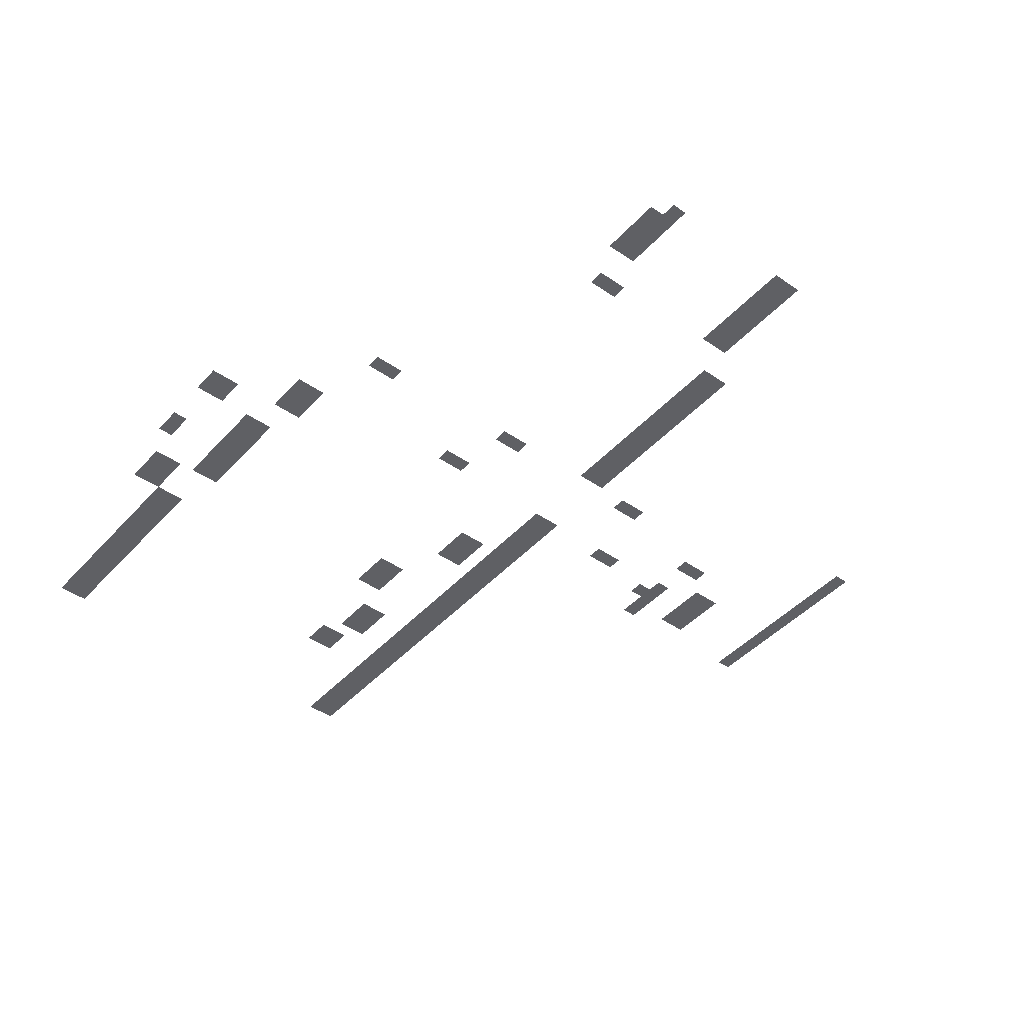
<metadata>
{"format":"obj","ext":"obj","renderer":"f3d","projection":"perspective","resolution":1024,"background":"white","views":[{"elev":-44.2,"azim":-128.9,"up":"+Z"}]}
</metadata>
<code>
v -24.8 -21.6 0
v -25.6 -21.6 0
v -25.6 -20.8 0
v -24.8 -20.8 0
v -25.6 -21.6 0
v -26.4 -21.6 0
v -26.4 -20.8 0
v -25.6 -20.8 0
v -28.8 -21.6 0
v -29.6 -21.6 0
v -29.6 -20.8 0
v -28.8 -20.8 0
v -29.6 -21.6 0
v -30.4 -21.6 0
v -30.4 -20.8 0
v -29.6 -20.8 0
v -20.8 -22.4 0
v -21.6 -22.4 0
v -21.6 -21.6 0
v -20.8 -21.6 0
v -21.6 -22.4 0
v -22.4 -22.4 0
v -22.4 -21.6 0
v -21.6 -21.6 0
v -22.4 -22.4 0
v -23.2 -22.4 0
v -23.2 -21.6 0
v -22.4 -21.6 0
v -28.8 -22.4 0
v -29.6 -22.4 0
v -29.6 -21.6 0
v -28.8 -21.6 0
v -29.6 -22.4 0
v -30.4 -22.4 0
v -30.4 -21.6 0
v -29.6 -21.6 0
v -20.8 -23.2 0
v -21.6 -23.2 0
v -21.6 -22.4 0
v -20.8 -22.4 0
v -21.6 -23.2 0
v -22.4 -23.2 0
v -22.4 -22.4 0
v -21.6 -22.4 0
v -22.4 -23.2 0
v -23.2 -23.2 0
v -23.2 -22.4 0
v -22.4 -22.4 0
v -9.6 -24 0
v -10.4 -24 0
v -10.4 -23.2 0
v -9.6 -23.2 0
v -10.4 -24 0
v -11.2 -24 0
v -11.2 -23.2 0
v -10.4 -23.2 0
v -11.2 -24 0
v -12 -24 0
v -12 -23.2 0
v -11.2 -23.2 0
v -12 -24 0
v -12.8 -24 0
v -12.8 -23.2 0
v -12 -23.2 0
v -12.8 -24 0
v -13.6 -24 0
v -13.6 -23.2 0
v -12.8 -23.2 0
v -13.6 -24 0
v -14.4 -24 0
v -14.4 -23.2 0
v -13.6 -23.2 0
v -14.4 -24 0
v -15.2 -24 0
v -15.2 -23.2 0
v -14.4 -23.2 0
v -15.2 -24 0
v -16 -24 0
v -16 -23.2 0
v -15.2 -23.2 0
v -16 -24 0
v -16.8 -24 0
v -16.8 -23.2 0
v -16 -23.2 0
v -16.8 -24 0
v -17.6 -24 0
v -17.6 -23.2 0
v -16.8 -23.2 0
v -17.6 -24 0
v -18.4 -24 0
v -18.4 -23.2 0
v -17.6 -23.2 0
v -18.4 -24 0
v -19.2 -24 0
v -19.2 -23.2 0
v -18.4 -23.2 0
v -19.2 -24 0
v -20 -24 0
v -20 -23.2 0
v -19.2 -23.2 0
v -20 -24 0
v -20.8 -24 0
v -20.8 -23.2 0
v -20 -23.2 0
v -9.6 -24.8 0
v -10.4 -24.8 0
v -10.4 -24 0
v -9.6 -24 0
v -10.4 -24.8 0
v -11.2 -24.8 0
v -11.2 -24 0
v -10.4 -24 0
v -11.2 -24.8 0
v -12 -24.8 0
v -12 -24 0
v -11.2 -24 0
v -12 -24.8 0
v -12.8 -24.8 0
v -12.8 -24 0
v -12 -24 0
v -12.8 -24.8 0
v -13.6 -24.8 0
v -13.6 -24 0
v -12.8 -24 0
v -13.6 -24.8 0
v -14.4 -24.8 0
v -14.4 -24 0
v -13.6 -24 0
v -14.4 -24.8 0
v -15.2 -24.8 0
v -15.2 -24 0
v -14.4 -24 0
v -15.2 -24.8 0
v -16 -24.8 0
v -16 -24 0
v -15.2 -24 0
v -16 -24.8 0
v -16.8 -24.8 0
v -16.8 -24 0
v -16 -24 0
v -16.8 -24.8 0
v -17.6 -24.8 0
v -17.6 -24 0
v -16.8 -24 0
v -17.6 -24.8 0
v -18.4 -24.8 0
v -18.4 -24 0
v -17.6 -24 0
v -18.4 -24.8 0
v -19.2 -24.8 0
v -19.2 -24 0
v -18.4 -24 0
v -19.2 -24.8 0
v -20 -24.8 0
v -20 -24 0
v -19.2 -24 0
v -20 -24.8 0
v -20.8 -24.8 0
v -20.8 -24 0
v -20 -24 0
v -23.2 -24.8 0
v -24 -24.8 0
v -24 -24 0
v -23.2 -24 0
v -24 -24.8 0
v -24.8 -24.8 0
v -24.8 -24 0
v -24 -24 0
v -24.8 -24.8 0
v -25.6 -24.8 0
v -25.6 -24 0
v -24.8 -24 0
v -25.6 -24.8 0
v -26.4 -24.8 0
v -26.4 -24 0
v -25.6 -24 0
v -26.4 -24.8 0
v -27.2 -24.8 0
v -27.2 -24 0
v -26.4 -24 0
v -27.2 -24.8 0
v -28 -24.8 0
v -28 -24 0
v -27.2 -24 0
v -28 -24.8 0
v -28.8 -24.8 0
v -28.8 -24 0
v -28 -24 0
v -23.2 -25.6 0
v -24 -25.6 0
v -24 -24.8 0
v -23.2 -24.8 0
v -24 -25.6 0
v -24.8 -25.6 0
v -24.8 -24.8 0
v -24 -24.8 0
v -24.8 -25.6 0
v -25.6 -25.6 0
v -25.6 -24.8 0
v -24.8 -24.8 0
v -25.6 -25.6 0
v -26.4 -25.6 0
v -26.4 -24.8 0
v -25.6 -24.8 0
v -26.4 -25.6 0
v -27.2 -25.6 0
v -27.2 -24.8 0
v -26.4 -24.8 0
v -27.2 -25.6 0
v -28 -25.6 0
v -28 -24.8 0
v -27.2 -24.8 0
v -28 -25.6 0
v -28.8 -25.6 0
v -28.8 -24.8 0
v -28 -24.8 0
v -30.4 -25.6 0
v -31.2 -25.6 0
v -31.2 -24.8 0
v -30.4 -24.8 0
v -31.2 -25.6 0
v -32 -25.6 0
v -32 -24.8 0
v -31.2 -24.8 0
v -32 -25.6 0
v -32.8 -25.6 0
v -32.8 -24.8 0
v -32 -24.8 0
v -30.4 -26.4 0
v -31.2 -26.4 0
v -31.2 -25.6 0
v -30.4 -25.6 0
v -31.2 -26.4 0
v -32 -26.4 0
v -32 -25.6 0
v -31.2 -25.6 0
v -32 -26.4 0
v -32.8 -26.4 0
v -32.8 -25.6 0
v -32 -25.6 0
v -36 -28 0
v -36.8 -28 0
v -36.8 -27.2 0
v -36 -27.2 0
v -36 -28.8 0
v -36.8 -28.8 0
v -36.8 -28 0
v -36 -28 0
v -50.4 -32.8 0
v -51.2 -32.8 0
v -51.2 -32 0
v -50.4 -32 0
v -51.2 -32.8 0
v -52 -32.8 0
v -52 -32 0
v -51.2 -32 0
v -52 -32.8 0
v -52.8 -32.8 0
v -52.8 -32 0
v -52 -32 0
v -52.8 -32.8 0
v -53.6 -32.8 0
v -53.6 -32 0
v -52.8 -32 0
v -48 -33.6 0
v -48.8 -33.6 0
v -48.8 -32.8 0
v -48 -32.8 0
v -50.4 -33.6 0
v -51.2 -33.6 0
v -51.2 -32.8 0
v -50.4 -32.8 0
v -51.2 -33.6 0
v -52 -33.6 0
v -52 -32.8 0
v -51.2 -32.8 0
v -52 -33.6 0
v -52.8 -33.6 0
v -52.8 -32.8 0
v -52 -32.8 0
v -52.8 -33.6 0
v -53.6 -33.6 0
v -53.6 -32.8 0
v -52.8 -32.8 0
v -53.6 -33.6 0
v -54.4 -33.6 0
v -54.4 -32.8 0
v -53.6 -32.8 0
v -48 -34.4 0
v -48.8 -34.4 0
v -48.8 -33.6 0
v -48 -33.6 0
v -32.8 -35.2 0
v -33.6 -35.2 0
v -33.6 -34.4 0
v -32.8 -34.4 0
v -32.8 -36 0
v -33.6 -36 0
v -33.6 -35.2 0
v -32.8 -35.2 0
v -36 -36.8 0
v -36.8 -36.8 0
v -36.8 -36 0
v -36 -36 0
v -21.6 -37.6 0
v -22.4 -37.6 0
v -22.4 -36.8 0
v -21.6 -36.8 0
v -22.4 -37.6 0
v -23.2 -37.6 0
v -23.2 -36.8 0
v -22.4 -36.8 0
v -23.2 -37.6 0
v -24 -37.6 0
v -24 -36.8 0
v -23.2 -36.8 0
v -36 -37.6 0
v -36.8 -37.6 0
v -36.8 -36.8 0
v -36 -36.8 0
v -15.2 -38.4 0
v -16 -38.4 0
v -16 -37.6 0
v -15.2 -37.6 0
v -16 -38.4 0
v -16.8 -38.4 0
v -16.8 -37.6 0
v -16 -37.6 0
v -21.6 -38.4 0
v -22.4 -38.4 0
v -22.4 -37.6 0
v -21.6 -37.6 0
v -22.4 -38.4 0
v -23.2 -38.4 0
v -23.2 -37.6 0
v -22.4 -37.6 0
v -23.2 -38.4 0
v -24 -38.4 0
v -24 -37.6 0
v -23.2 -37.6 0
v -15.2 -39.2 0
v -16 -39.2 0
v -16 -38.4 0
v -15.2 -38.4 0
v -16 -39.2 0
v -16.8 -39.2 0
v -16.8 -38.4 0
v -16 -38.4 0
v -17.6 -39.2 0
v -18.4 -39.2 0
v -18.4 -38.4 0
v -17.6 -38.4 0
v -18.4 -39.2 0
v -19.2 -39.2 0
v -19.2 -38.4 0
v -18.4 -38.4 0
v -19.2 -39.2 0
v -20 -39.2 0
v -20 -38.4 0
v -19.2 -38.4 0
v -17.6 -40 0
v -18.4 -40 0
v -18.4 -39.2 0
v -17.6 -39.2 0
v -18.4 -40 0
v -19.2 -40 0
v -19.2 -39.2 0
v -18.4 -39.2 0
v -19.2 -40 0
v -20 -40 0
v -20 -39.2 0
v -19.2 -39.2 0
v -26.4 -40 0
v -27.2 -40 0
v -27.2 -39.2 0
v -26.4 -39.2 0
v -27.2 -40 0
v -28 -40 0
v -28 -39.2 0
v -27.2 -39.2 0
v -28 -40 0
v -28.8 -40 0
v -28.8 -39.2 0
v -28 -39.2 0
v -26.4 -40.8 0
v -27.2 -40.8 0
v -27.2 -40 0
v -26.4 -40 0
v -27.2 -40.8 0
v -28 -40.8 0
v -28 -40 0
v -27.2 -40 0
v -28 -40.8 0
v -28.8 -40.8 0
v -28.8 -40 0
v -28 -40 0
v -48.8 -40.8 0
v -49.6 -40.8 0
v -49.6 -40 0
v -48.8 -40 0
v -49.6 -40.8 0
v -50.4 -40.8 0
v -50.4 -40 0
v -49.6 -40 0
v -50.4 -40.8 0
v -51.2 -40.8 0
v -51.2 -40 0
v -50.4 -40 0
v -51.2 -40.8 0
v -52 -40.8 0
v -52 -40 0
v -51.2 -40 0
v -52 -40.8 0
v -52.8 -40.8 0
v -52.8 -40 0
v -52 -40 0
v -52.8 -40.8 0
v -53.6 -40.8 0
v -53.6 -40 0
v -52.8 -40 0
v -53.6 -40.8 0
v -54.4 -40.8 0
v -54.4 -40 0
v -53.6 -40 0
v -48.8 -41.6 0
v -49.6 -41.6 0
v -49.6 -40.8 0
v -48.8 -40.8 0
v -49.6 -41.6 0
v -50.4 -41.6 0
v -50.4 -40.8 0
v -49.6 -40.8 0
v -50.4 -41.6 0
v -51.2 -41.6 0
v -51.2 -40.8 0
v -50.4 -40.8 0
v -51.2 -41.6 0
v -52 -41.6 0
v -52 -40.8 0
v -51.2 -40.8 0
v -52 -41.6 0
v -52.8 -41.6 0
v -52.8 -40.8 0
v -52 -40.8 0
v -52.8 -41.6 0
v -53.6 -41.6 0
v -53.6 -40.8 0
v -52.8 -40.8 0
v -53.6 -41.6 0
v -54.4 -41.6 0
v -54.4 -40.8 0
v -53.6 -40.8 0
v -9.6 -42.4 0
v -10.4 -42.4 0
v -10.4 -41.6 0
v -9.6 -41.6 0
v -10.4 -42.4 0
v -11.2 -42.4 0
v -11.2 -41.6 0
v -10.4 -41.6 0
v -11.2 -42.4 0
v -12 -42.4 0
v -12 -41.6 0
v -11.2 -41.6 0
v -12 -42.4 0
v -12.8 -42.4 0
v -12.8 -41.6 0
v -12 -41.6 0
v -12.8 -42.4 0
v -13.6 -42.4 0
v -13.6 -41.6 0
v -12.8 -41.6 0
v -13.6 -42.4 0
v -14.4 -42.4 0
v -14.4 -41.6 0
v -13.6 -41.6 0
v -14.4 -42.4 0
v -15.2 -42.4 0
v -15.2 -41.6 0
v -14.4 -41.6 0
v -15.2 -42.4 0
v -16 -42.4 0
v -16 -41.6 0
v -15.2 -41.6 0
v -16 -42.4 0
v -16.8 -42.4 0
v -16.8 -41.6 0
v -16 -41.6 0
v -16.8 -42.4 0
v -17.6 -42.4 0
v -17.6 -41.6 0
v -16.8 -41.6 0
v -17.6 -42.4 0
v -18.4 -42.4 0
v -18.4 -41.6 0
v -17.6 -41.6 0
v -18.4 -42.4 0
v -19.2 -42.4 0
v -19.2 -41.6 0
v -18.4 -41.6 0
v -19.2 -42.4 0
v -20 -42.4 0
v -20 -41.6 0
v -19.2 -41.6 0
v -20 -42.4 0
v -20.8 -42.4 0
v -20.8 -41.6 0
v -20 -41.6 0
v -20.8 -42.4 0
v -21.6 -42.4 0
v -21.6 -41.6 0
v -20.8 -41.6 0
v -21.6 -42.4 0
v -22.4 -42.4 0
v -22.4 -41.6 0
v -21.6 -41.6 0
v -22.4 -42.4 0
v -23.2 -42.4 0
v -23.2 -41.6 0
v -22.4 -41.6 0
v -23.2 -42.4 0
v -24 -42.4 0
v -24 -41.6 0
v -23.2 -41.6 0
v -24 -42.4 0
v -24.8 -42.4 0
v -24.8 -41.6 0
v -24 -41.6 0
v -24.8 -42.4 0
v -25.6 -42.4 0
v -25.6 -41.6 0
v -24.8 -41.6 0
v -25.6 -42.4 0
v -26.4 -42.4 0
v -26.4 -41.6 0
v -25.6 -41.6 0
v -26.4 -42.4 0
v -27.2 -42.4 0
v -27.2 -41.6 0
v -26.4 -41.6 0
v -27.2 -42.4 0
v -28 -42.4 0
v -28 -41.6 0
v -27.2 -41.6 0
v -28 -42.4 0
v -28.8 -42.4 0
v -28.8 -41.6 0
v -28 -41.6 0
v -28.8 -42.4 0
v -29.6 -42.4 0
v -29.6 -41.6 0
v -28.8 -41.6 0
v -29.6 -42.4 0
v -30.4 -42.4 0
v -30.4 -41.6 0
v -29.6 -41.6 0
v -30.4 -42.4 0
v -31.2 -42.4 0
v -31.2 -41.6 0
v -30.4 -41.6 0
v -31.2 -42.4 0
v -32 -42.4 0
v -32 -41.6 0
v -31.2 -41.6 0
v -32 -42.4 0
v -32.8 -42.4 0
v -32.8 -41.6 0
v -32 -41.6 0
v -36.8 -42.4 0
v -37.6 -42.4 0
v -37.6 -41.6 0
v -36.8 -41.6 0
v -37.6 -42.4 0
v -38.4 -42.4 0
v -38.4 -41.6 0
v -37.6 -41.6 0
v -38.4 -42.4 0
v -39.2 -42.4 0
v -39.2 -41.6 0
v -38.4 -41.6 0
v -39.2 -42.4 0
v -40 -42.4 0
v -40 -41.6 0
v -39.2 -41.6 0
v -40 -42.4 0
v -40.8 -42.4 0
v -40.8 -41.6 0
v -40 -41.6 0
v -40.8 -42.4 0
v -41.6 -42.4 0
v -41.6 -41.6 0
v -40.8 -41.6 0
v -41.6 -42.4 0
v -42.4 -42.4 0
v -42.4 -41.6 0
v -41.6 -41.6 0
v -42.4 -42.4 0
v -43.2 -42.4 0
v -43.2 -41.6 0
v -42.4 -41.6 0
v -43.2 -42.4 0
v -44 -42.4 0
v -44 -41.6 0
v -43.2 -41.6 0
v -44 -42.4 0
v -44.8 -42.4 0
v -44.8 -41.6 0
v -44 -41.6 0
v -44.8 -42.4 0
v -45.6 -42.4 0
v -45.6 -41.6 0
v -44.8 -41.6 0
v -45.6 -42.4 0
v -46.4 -42.4 0
v -46.4 -41.6 0
v -45.6 -41.6 0
v -46.4 -42.4 0
v -47.2 -42.4 0
v -47.2 -41.6 0
v -46.4 -41.6 0
v -9.6 -43.2 0
v -10.4 -43.2 0
v -10.4 -42.4 0
v -9.6 -42.4 0
v -10.4 -43.2 0
v -11.2 -43.2 0
v -11.2 -42.4 0
v -10.4 -42.4 0
v -11.2 -43.2 0
v -12 -43.2 0
v -12 -42.4 0
v -11.2 -42.4 0
v -12 -43.2 0
v -12.8 -43.2 0
v -12.8 -42.4 0
v -12 -42.4 0
v -12.8 -43.2 0
v -13.6 -43.2 0
v -13.6 -42.4 0
v -12.8 -42.4 0
v -13.6 -43.2 0
v -14.4 -43.2 0
v -14.4 -42.4 0
v -13.6 -42.4 0
v -14.4 -43.2 0
v -15.2 -43.2 0
v -15.2 -42.4 0
v -14.4 -42.4 0
v -15.2 -43.2 0
v -16 -43.2 0
v -16 -42.4 0
v -15.2 -42.4 0
v -16 -43.2 0
v -16.8 -43.2 0
v -16.8 -42.4 0
v -16 -42.4 0
v -16.8 -43.2 0
v -17.6 -43.2 0
v -17.6 -42.4 0
v -16.8 -42.4 0
v -17.6 -43.2 0
v -18.4 -43.2 0
v -18.4 -42.4 0
v -17.6 -42.4 0
v -18.4 -43.2 0
v -19.2 -43.2 0
v -19.2 -42.4 0
v -18.4 -42.4 0
v -19.2 -43.2 0
v -20 -43.2 0
v -20 -42.4 0
v -19.2 -42.4 0
v -20 -43.2 0
v -20.8 -43.2 0
v -20.8 -42.4 0
v -20 -42.4 0
v -20.8 -43.2 0
v -21.6 -43.2 0
v -21.6 -42.4 0
v -20.8 -42.4 0
v -21.6 -43.2 0
v -22.4 -43.2 0
v -22.4 -42.4 0
v -21.6 -42.4 0
v -22.4 -43.2 0
v -23.2 -43.2 0
v -23.2 -42.4 0
v -22.4 -42.4 0
v -23.2 -43.2 0
v -24 -43.2 0
v -24 -42.4 0
v -23.2 -42.4 0
v -24 -43.2 0
v -24.8 -43.2 0
v -24.8 -42.4 0
v -24 -42.4 0
v -24.8 -43.2 0
v -25.6 -43.2 0
v -25.6 -42.4 0
v -24.8 -42.4 0
v -25.6 -43.2 0
v -26.4 -43.2 0
v -26.4 -42.4 0
v -25.6 -42.4 0
v -26.4 -43.2 0
v -27.2 -43.2 0
v -27.2 -42.4 0
v -26.4 -42.4 0
v -27.2 -43.2 0
v -28 -43.2 0
v -28 -42.4 0
v -27.2 -42.4 0
v -28 -43.2 0
v -28.8 -43.2 0
v -28.8 -42.4 0
v -28 -42.4 0
v -28.8 -43.2 0
v -29.6 -43.2 0
v -29.6 -42.4 0
v -28.8 -42.4 0
v -29.6 -43.2 0
v -30.4 -43.2 0
v -30.4 -42.4 0
v -29.6 -42.4 0
v -30.4 -43.2 0
v -31.2 -43.2 0
v -31.2 -42.4 0
v -30.4 -42.4 0
v -31.2 -43.2 0
v -32 -43.2 0
v -32 -42.4 0
v -31.2 -42.4 0
v -32 -43.2 0
v -32.8 -43.2 0
v -32.8 -42.4 0
v -32 -42.4 0
v -36.8 -43.2 0
v -37.6 -43.2 0
v -37.6 -42.4 0
v -36.8 -42.4 0
v -37.6 -43.2 0
v -38.4 -43.2 0
v -38.4 -42.4 0
v -37.6 -42.4 0
v -38.4 -43.2 0
v -39.2 -43.2 0
v -39.2 -42.4 0
v -38.4 -42.4 0
v -39.2 -43.2 0
v -40 -43.2 0
v -40 -42.4 0
v -39.2 -42.4 0
v -40 -43.2 0
v -40.8 -43.2 0
v -40.8 -42.4 0
v -40 -42.4 0
v -40.8 -43.2 0
v -41.6 -43.2 0
v -41.6 -42.4 0
v -40.8 -42.4 0
v -41.6 -43.2 0
v -42.4 -43.2 0
v -42.4 -42.4 0
v -41.6 -42.4 0
v -42.4 -43.2 0
v -43.2 -43.2 0
v -43.2 -42.4 0
v -42.4 -42.4 0
v -43.2 -43.2 0
v -44 -43.2 0
v -44 -42.4 0
v -43.2 -42.4 0
v -44 -43.2 0
v -44.8 -43.2 0
v -44.8 -42.4 0
v -44 -42.4 0
v -44.8 -43.2 0
v -45.6 -43.2 0
v -45.6 -42.4 0
v -44.8 -42.4 0
v -45.6 -43.2 0
v -46.4 -43.2 0
v -46.4 -42.4 0
v -45.6 -42.4 0
v -46.4 -43.2 0
v -47.2 -43.2 0
v -47.2 -42.4 0
v -46.4 -42.4 0
v -36 -45.6 0
v -36.8 -45.6 0
v -36.8 -44.8 0
v -36 -44.8 0
v -36 -46.4 0
v -36.8 -46.4 0
v -36.8 -45.6 0
v -36 -45.6 0
v -32 -47.2 0
v -32.8 -47.2 0
v -32.8 -46.4 0
v -32 -46.4 0
v -32 -48 0
v -32.8 -48 0
v -32.8 -47.2 0
v -32 -47.2 0
v -31.2 -51.2 0
v -32 -51.2 0
v -32 -50.4 0
v -31.2 -50.4 0
v -29.6 -52 0
v -30.4 -52 0
v -30.4 -51.2 0
v -29.6 -51.2 0
v -30.4 -52 0
v -31.2 -52 0
v -31.2 -51.2 0
v -30.4 -51.2 0
v -31.2 -52 0
v -32 -52 0
v -32 -51.2 0
v -31.2 -51.2 0
v -32 -52 0
v -32.8 -52 0
v -32.8 -51.2 0
v -32 -51.2 0
v -34.4 -52 0
v -35.2 -52 0
v -35.2 -51.2 0
v -34.4 -51.2 0
v -34.4 -52.8 0
v -35.2 -52.8 0
v -35.2 -52 0
v -34.4 -52 0
v -30.4 -54.4 0
v -31.2 -54.4 0
v -31.2 -53.6 0
v -30.4 -53.6 0
v -31.2 -54.4 0
v -32 -54.4 0
v -32 -53.6 0
v -31.2 -53.6 0
v -32 -54.4 0
v -32.8 -54.4 0
v -32.8 -53.6 0
v -32 -53.6 0
v -32.8 -54.4 0
v -33.6 -54.4 0
v -33.6 -53.6 0
v -32.8 -53.6 0
v -30.4 -55.2 0
v -31.2 -55.2 0
v -31.2 -54.4 0
v -30.4 -54.4 0
v -31.2 -55.2 0
v -32 -55.2 0
v -32 -54.4 0
v -31.2 -54.4 0
v -32 -55.2 0
v -32.8 -55.2 0
v -32.8 -54.4 0
v -32 -54.4 0
v -32.8 -55.2 0
v -33.6 -55.2 0
v -33.6 -54.4 0
v -32.8 -54.4 0
v -29.6 -60 0
v -30.4 -60 0
v -30.4 -59.2 0
v -29.6 -59.2 0
v -30.4 -60 0
v -31.2 -60 0
v -31.2 -59.2 0
v -30.4 -59.2 0
v -31.2 -60 0
v -32 -60 0
v -32 -59.2 0
v -31.2 -59.2 0
v -32 -60 0
v -32.8 -60 0
v -32.8 -59.2 0
v -32 -59.2 0
v -32.8 -60 0
v -33.6 -60 0
v -33.6 -59.2 0
v -32.8 -59.2 0
v -33.6 -60 0
v -34.4 -60 0
v -34.4 -59.2 0
v -33.6 -59.2 0
v -34.4 -60 0
v -35.2 -60 0
v -35.2 -59.2 0
v -34.4 -59.2 0
v -35.2 -60 0
v -36 -60 0
v -36 -59.2 0
v -35.2 -59.2 0
v -36 -60 0
v -36.8 -60 0
v -36.8 -59.2 0
v -36 -59.2 0
v -36.8 -60 0
v -37.6 -60 0
v -37.6 -59.2 0
v -36.8 -59.2 0
v -37.6 -60 0
v -38.4 -60 0
v -38.4 -59.2 0
v -37.6 -59.2 0
v -38.4 -60 0
v -39.2 -60 0
v -39.2 -59.2 0
v -38.4 -59.2 0
v -39.2 -60 0
v -40 -60 0
v -40 -59.2 0
v -39.2 -59.2 0
g level_03_mesh_0003
f 1 2 3 4
f 5 6 7 8
f 9 10 11 12
f 13 14 15 16
f 17 18 19 20
f 21 22 23 24
f 25 26 27 28
f 29 30 31 32
f 33 34 35 36
f 37 38 39 40
f 41 42 43 44
f 45 46 47 48
f 49 50 51 52
f 53 54 55 56
f 57 58 59 60
f 61 62 63 64
f 65 66 67 68
f 69 70 71 72
f 73 74 75 76
f 77 78 79 80
f 81 82 83 84
f 85 86 87 88
f 89 90 91 92
f 93 94 95 96
f 97 98 99 100
f 101 102 103 104
f 105 106 107 108
f 109 110 111 112
f 113 114 115 116
f 117 118 119 120
f 121 122 123 124
f 125 126 127 128
f 129 130 131 132
f 133 134 135 136
f 137 138 139 140
f 141 142 143 144
f 145 146 147 148
f 149 150 151 152
f 153 154 155 156
f 157 158 159 160
f 161 162 163 164
f 165 166 167 168
f 169 170 171 172
f 173 174 175 176
f 177 178 179 180
f 181 182 183 184
f 185 186 187 188
f 189 190 191 192
f 193 194 195 196
f 197 198 199 200
f 201 202 203 204
f 205 206 207 208
f 209 210 211 212
f 213 214 215 216
f 217 218 219 220
f 221 222 223 224
f 225 226 227 228
f 229 230 231 232
f 233 234 235 236
f 237 238 239 240
f 241 242 243 244
f 245 246 247 248
f 249 250 251 252
f 253 254 255 256
f 257 258 259 260
f 261 262 263 264
f 265 266 267 268
f 269 270 271 272
f 273 274 275 276
f 277 278 279 280
f 281 282 283 284
f 285 286 287 288
f 289 290 291 292
f 293 294 295 296
f 297 298 299 300
f 301 302 303 304
f 305 306 307 308
f 309 310 311 312
f 313 314 315 316
f 317 318 319 320
f 321 322 323 324
f 325 326 327 328
f 329 330 331 332
f 333 334 335 336
f 337 338 339 340
f 341 342 343 344
f 345 346 347 348
f 349 350 351 352
f 353 354 355 356
f 357 358 359 360
f 361 362 363 364
f 365 366 367 368
f 369 370 371 372
f 373 374 375 376
f 377 378 379 380
f 381 382 383 384
f 385 386 387 388
f 389 390 391 392
f 393 394 395 396
f 397 398 399 400
f 401 402 403 404
f 405 406 407 408
f 409 410 411 412
f 413 414 415 416
f 417 418 419 420
f 421 422 423 424
f 425 426 427 428
f 429 430 431 432
f 433 434 435 436
f 437 438 439 440
f 441 442 443 444
f 445 446 447 448
f 449 450 451 452
f 453 454 455 456
f 457 458 459 460
f 461 462 463 464
f 465 466 467 468
f 469 470 471 472
f 473 474 475 476
f 477 478 479 480
f 481 482 483 484
f 485 486 487 488
f 489 490 491 492
f 493 494 495 496
f 497 498 499 500
f 501 502 503 504
f 505 506 507 508
f 509 510 511 512
f 513 514 515 516
f 517 518 519 520
f 521 522 523 524
f 525 526 527 528
f 529 530 531 532
f 533 534 535 536
f 537 538 539 540
f 541 542 543 544
f 545 546 547 548
f 549 550 551 552
f 553 554 555 556
f 557 558 559 560
f 561 562 563 564
f 565 566 567 568
f 569 570 571 572
f 573 574 575 576
f 577 578 579 580
f 581 582 583 584
f 585 586 587 588
f 589 590 591 592
f 593 594 595 596
f 597 598 599 600
f 601 602 603 604
f 605 606 607 608
f 609 610 611 612
f 613 614 615 616
f 617 618 619 620
f 621 622 623 624
f 625 626 627 628
f 629 630 631 632
f 633 634 635 636
f 637 638 639 640
f 641 642 643 644
f 645 646 647 648
f 649 650 651 652
f 653 654 655 656
f 657 658 659 660
f 661 662 663 664
f 665 666 667 668
f 669 670 671 672
f 673 674 675 676
f 677 678 679 680
f 681 682 683 684
f 685 686 687 688
f 689 690 691 692
f 693 694 695 696
f 697 698 699 700
f 701 702 703 704
f 705 706 707 708
f 709 710 711 712
f 713 714 715 716
f 717 718 719 720
f 721 722 723 724
f 725 726 727 728
f 729 730 731 732
f 733 734 735 736
f 737 738 739 740
f 741 742 743 744
f 745 746 747 748
f 749 750 751 752
f 753 754 755 756
f 757 758 759 760
f 761 762 763 764
f 765 766 767 768
f 769 770 771 772
f 773 774 775 776
f 777 778 779 780
f 781 782 783 784
f 785 786 787 788
f 789 790 791 792
f 793 794 795 796
f 797 798 799 800
f 801 802 803 804
f 805 806 807 808
f 809 810 811 812
f 813 814 815 816
f 817 818 819 820
f 821 822 823 824
f 825 826 827 828
f 829 830 831 832
f 833 834 835 836
f 837 838 839 840
f 841 842 843 844
f 845 846 847 848
f 849 850 851 852
f 853 854 855 856
f 857 858 859 860
f 861 862 863 864
f 865 866 867 868
f 869 870 871 872
f 873 874 875 876
f 877 878 879 880
f 881 882 883 884
f 885 886 887 888
f 889 890 891 892
f 893 894 895 896
f 897 898 899 900
f 901 902 903 904
f 905 906 907 908
f 909 910 911 912
f 913 914 915 916

</code>
